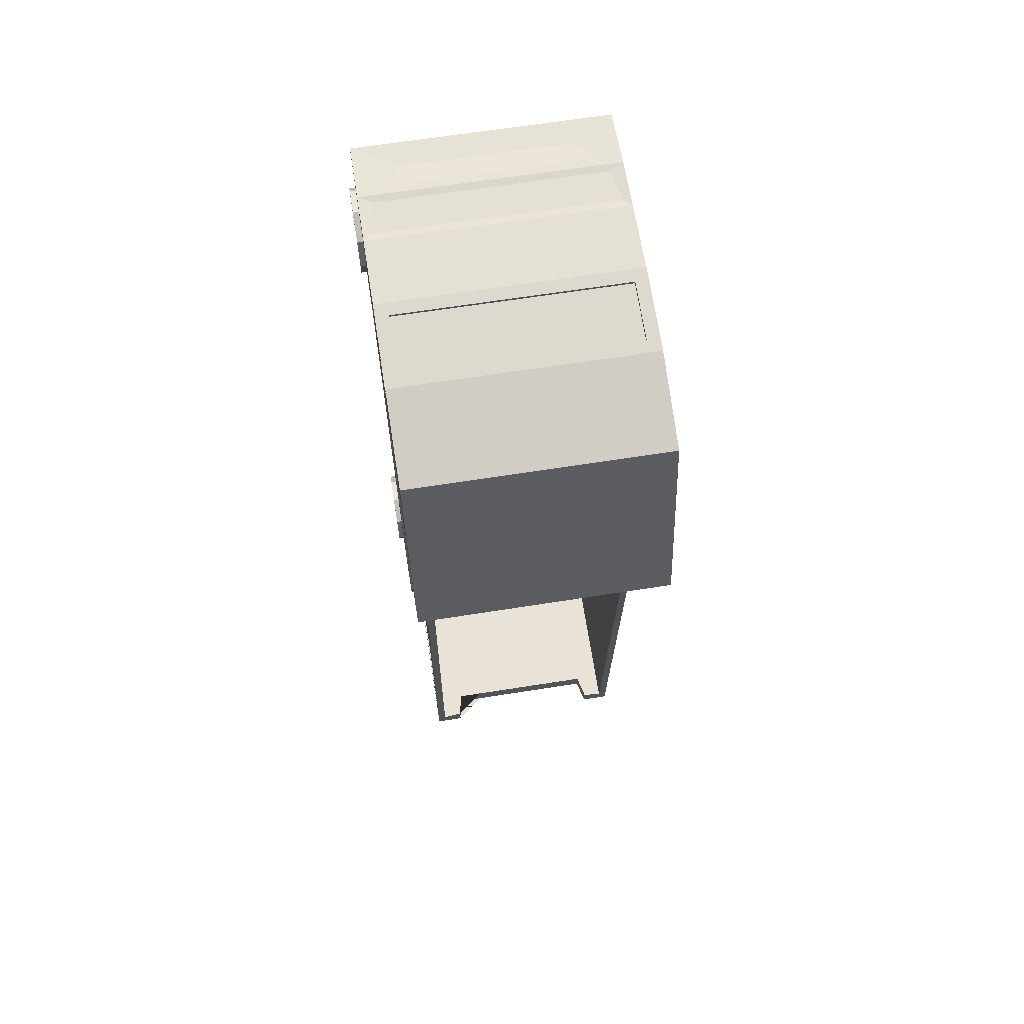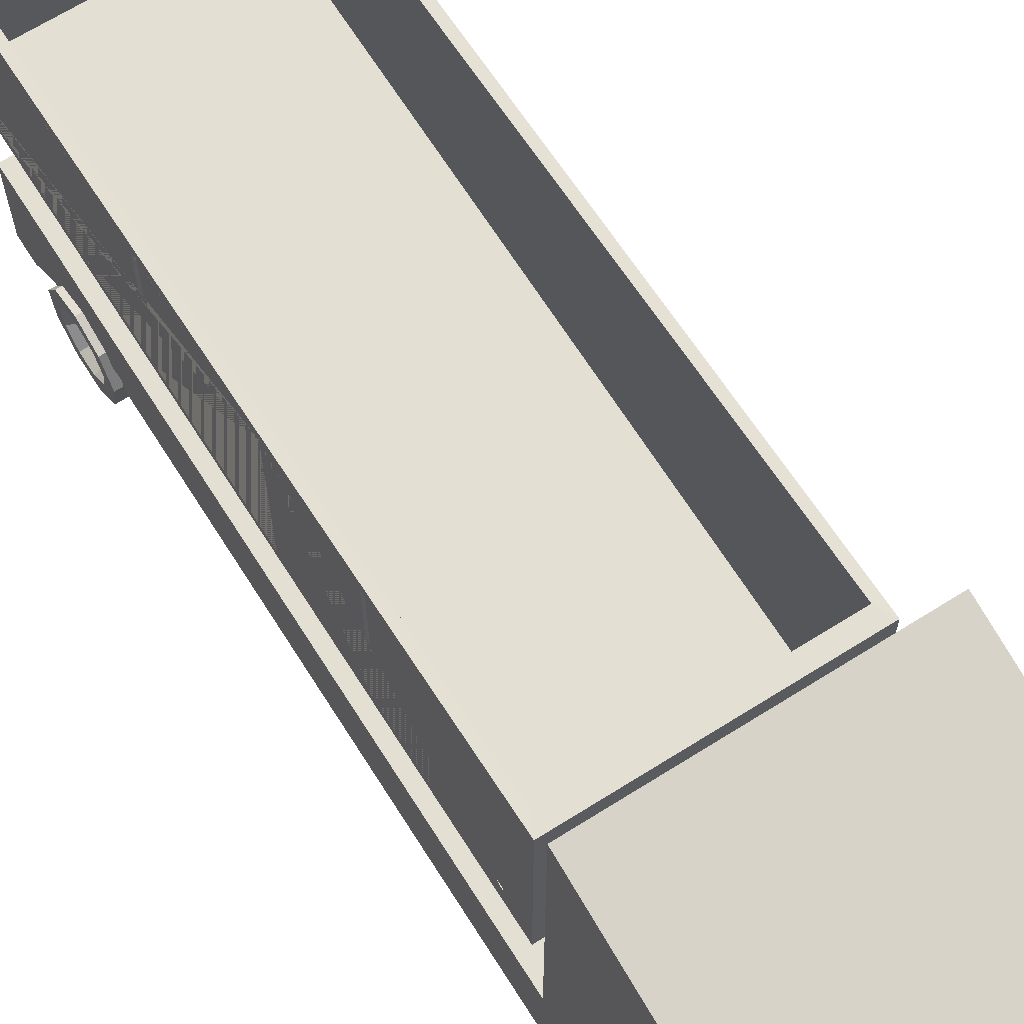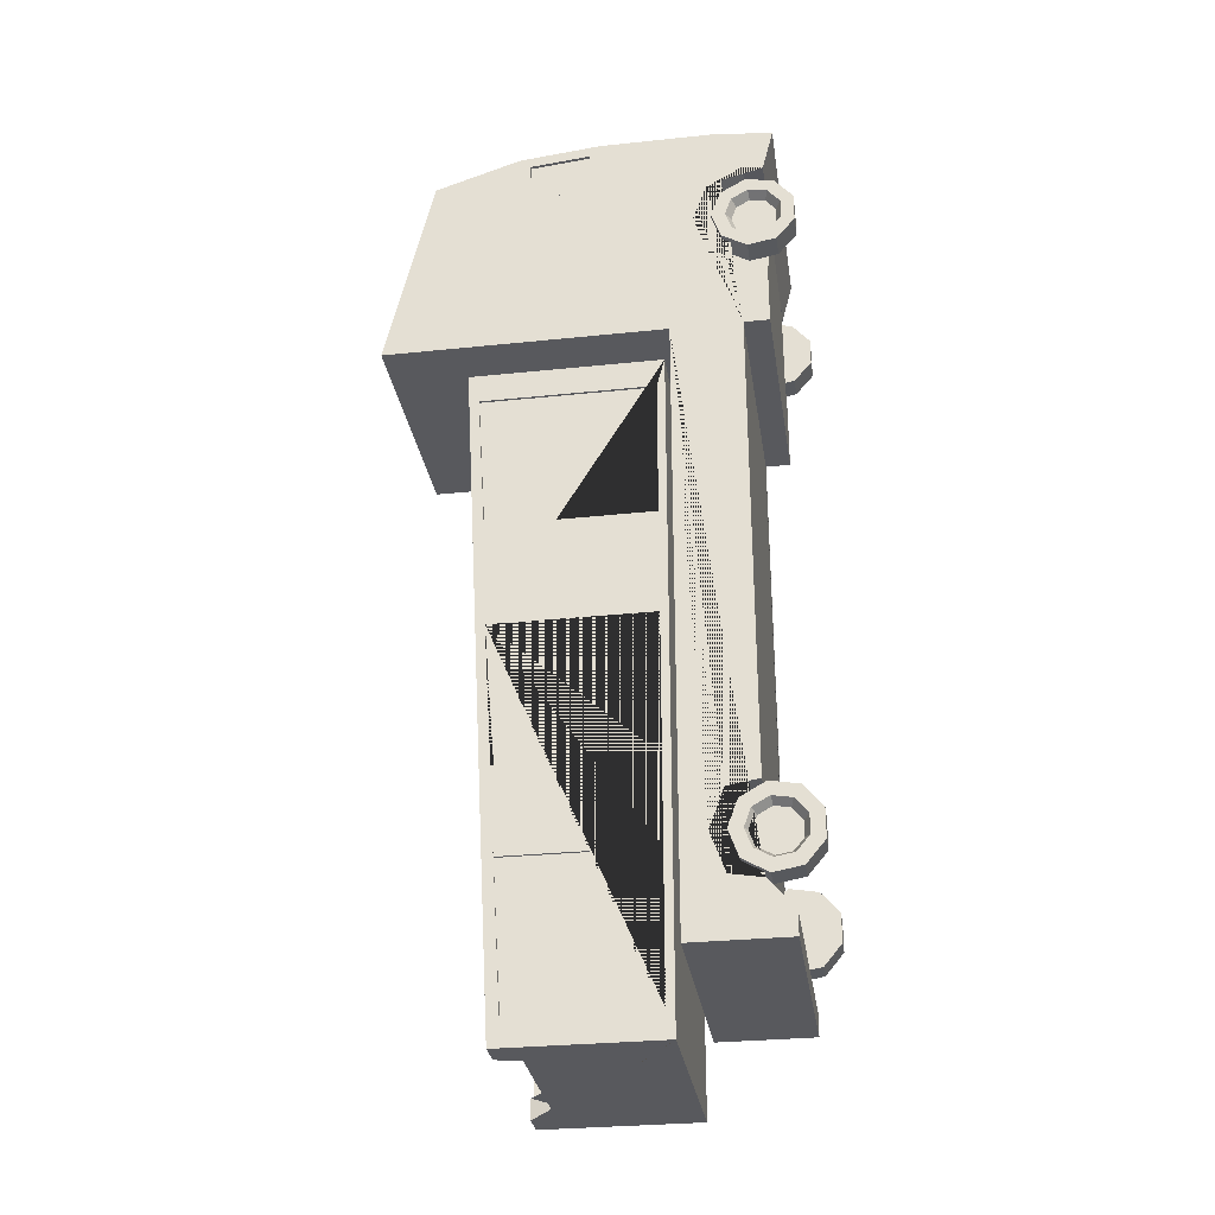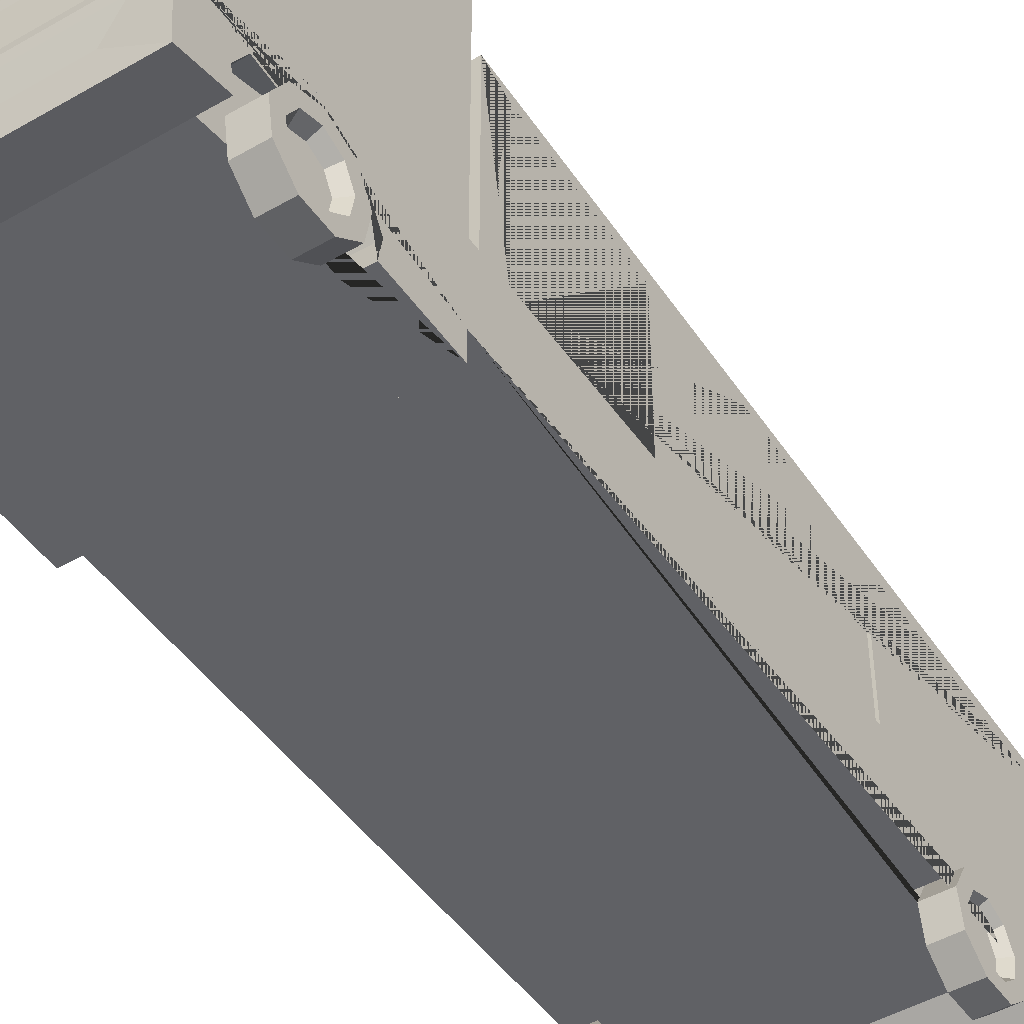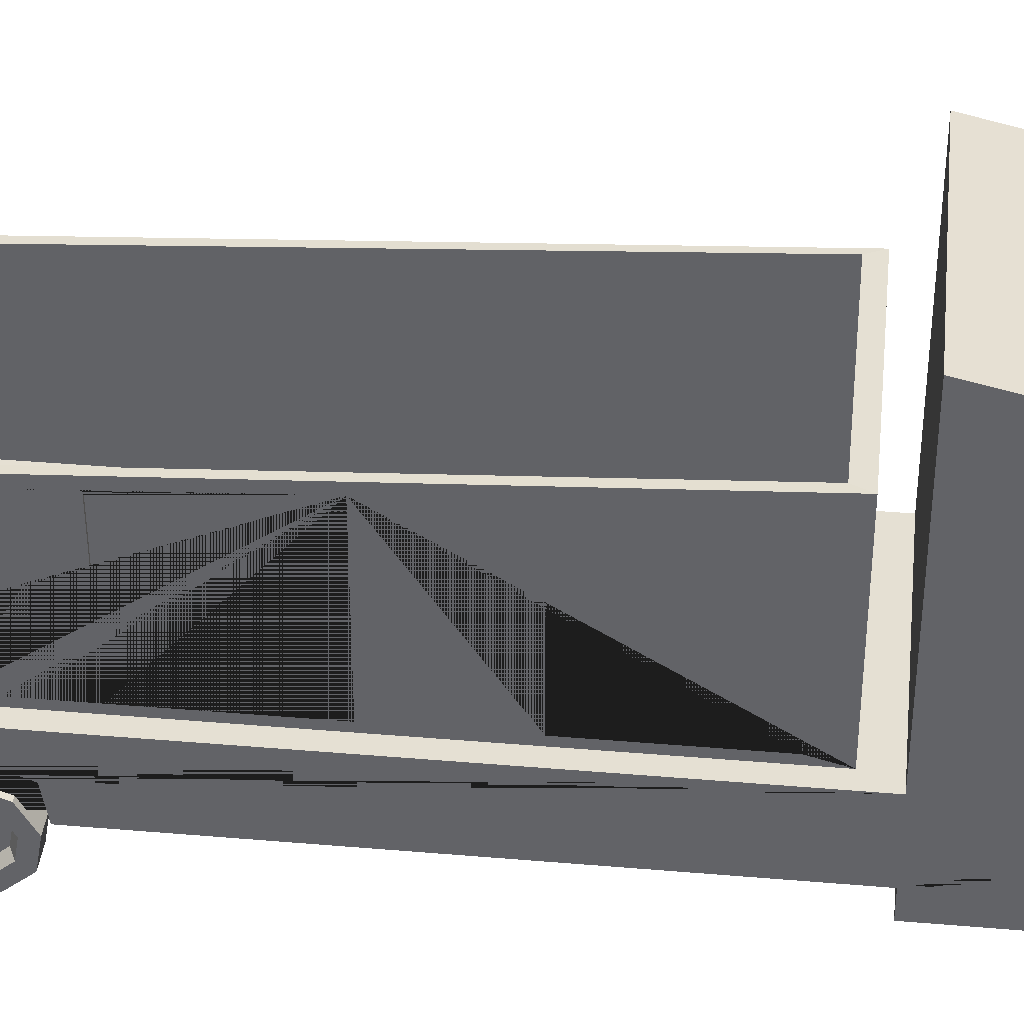
<metadata>
{"format":"obj","ext":"obj","renderer":"f3d","projection":"perspective","resolution":1024,"background":"white","views":[{"elev":65.7,"azim":171.0,"up":"+Z"},{"elev":67.1,"azim":-32.3,"up":"+Y"},{"elev":-30.2,"azim":-81.4,"up":"+Z"},{"elev":-47.1,"azim":33.2,"up":"+Y"},{"elev":38.2,"azim":-83.8,"up":"+Y"}]}
</metadata>
<code>
o Cube.001_Cube.008
v -1.162 1.36 -5.38
v -1.162 2.942 -5.38
v -0.8718 2.942 -5.38
v -0.8137 2.696 -5.38
v 0.8137 2.696 -5.38
v 0.8718 2.942 -5.38
v 1.162 2.942 -5.38
v 1.162 1.36 -5.38
v 1.162 1.36 1.517
v 1.162 3.321 1.517
v -1.162 3.321 1.517
v -1.162 1.36 1.517
v -1.091 1.394 1.396
v -1.091 1.394 -5.263
v -1.079 2.942 -5.245
v -1.085 3.321 1.36
v 1.091 1.394 -5.258
v 1.079 2.942 -5.24
v 0.8718 2.942 -5.173
v 0.8137 2.696 -5.173
v -0.8137 2.696 -5.173
v -0.8718 2.942 -5.173
v 1.091 1.394 1.4
v 1.085 3.321 1.364
v 1.138 3.205 1.209
v 1.138 1.442 1.209
v 1.138 1.442 -0.2381
v 1.138 3.114 -0.2451
v 1.162 1.442 -0.2381
v 1.162 3.114 -0.2451
v 1.162 3.205 1.209
v 1.162 1.442 1.209
v 1.138 1.442 -3.659
v 1.138 1.442 -5.107
v 1.138 2.84 -5.113
v 1.138 2.932 -3.659
v 1.162 1.442 -5.107
v 1.162 2.84 -5.113
v 1.162 2.932 -3.659
v 1.162 1.442 -3.659
v 1.138 3.07 -1.327
v 1.138 1.442 -1.327
v 1.138 1.442 -2.775
v 1.138 2.979 -2.782
v 1.162 1.442 -2.775
v 1.162 2.949 -2.781
v 1.162 2.979 -2.782
v 1.162 3.07 -1.327
v 1.162 1.442 -1.327
v -1.138 1.442 1.209
v -1.138 3.205 1.209
v -1.138 3.114 -0.2451
v -1.138 1.442 -0.2381
v -1.162 1.442 -0.2381
v -1.162 3.114 -0.2451
v -1.162 1.442 1.209
v -1.162 3.205 1.209
v -1.138 1.442 -3.659
v -1.138 2.932 -3.659
v -1.138 2.84 -5.113
v -1.138 1.442 -5.107
v -1.162 2.84 -5.113
v -1.162 1.442 -5.107
v -1.162 1.442 -3.659
v -1.162 2.932 -3.659
v -1.138 1.442 -1.327
v -1.138 3.07 -1.327
v -1.138 2.979 -2.782
v -1.138 1.442 -2.775
v -1.162 1.442 -2.775
v -1.162 2.979 -2.782
v -1.162 2.949 -2.781
v -1.162 1.442 -1.327
v -1.162 3.07 -1.327
f 1 2 3 4 5 6 7 8
f 9 10 11 12
f 1 8 9 12
f 13 14 15 16
f 14 17 18 19 20 21 22 15
f 17 23 24 18
f 23 13 16 24
f 14 13 23 17
f 2 11 16 15
f 7 6 19 18
f 10 7 18 24
f 11 10 24 16
f 3 2 15 22
f 6 5 20 19
f 5 4 21 20
f 4 3 22 21
f 25 26 27 28
f 28 27 29 30
f 26 25 31 32
f 29 27 26 32
f 31 25 28 30
f 33 34 35 36
f 35 34 37 38
f 33 36 39 40
f 37 34 33 40
f 36 35 38 39
f 41 42 43 44
f 44 43 45 46 47
f 42 41 48 49
f 45 43 42 49
f 48 41 44 47
f 50 51 52 53
f 54 53 52 55
f 51 50 56 57
f 56 50 53 54
f 55 52 51 57
f 58 59 60 61
f 61 60 62 63
f 59 58 64 65
f 64 58 61 63
f 62 60 59 65
f 66 67 68 69
f 70 69 68 71 72
f 67 66 73 74
f 73 66 69 70
f 71 68 67 74
f 56 12 11 57
f 72 65 64 70
f 74 73 70 64 63 1 12 56 54 55 57 11 2 62 65 72 71
f 2 1 63 62
f 37 8 7 38
f 40 39 46 45
f 31 10 9 32
f 32 9 8 37 40 45 49 48 47 46 39 38 7 10 31 30 29
o Cylinder.001_Cylinder.003
v -1.072 0.5178 -4.029
v -1.072 0.2264 -3.978
v -1.325 0.5178 -4.029
v -1.072 0.7739 -3.88
v -1.325 0.7739 -3.88
v -1.072 0.8748 -3.602
v -1.072 0.7733 -3.324
v -1.325 0.8748 -3.602
v -1.325 0.7733 -3.324
v -1.325 0.7321 -3.602
v -1.325 0.6645 -3.789
v -1.325 0.664 -3.416
v -1.229 0.6759 -3.602
v -1.229 0.6214 -3.753
v -1.229 0.6211 -3.452
v -1.229 0.4825 -3.373
v -1.229 0.3251 -3.4
v -1.325 0.4922 -3.317
v -1.325 0.297 -3.352
v -1.325 0.5168 -3.177
v -1.325 0.2255 -3.228
v -1.072 0.5168 -3.177
v -1.072 0.2255 -3.228
v -1.072 0.03553 -3.455
v -1.072 0.03588 -3.751
v -1.325 0.03553 -3.455
v -1.325 0.03588 -3.751
v -1.325 0.1697 -3.504
v -1.325 0.17 -3.702
v -1.229 0.2225 -3.523
v -1.229 0.2227 -3.683
v -1.229 0.3256 -3.805
v -1.229 0.4831 -3.833
v -1.325 0.2976 -3.854
v -1.325 0.2264 -3.978
v -1.325 0.4929 -3.888
v 1.095 0.4921 2.719
v 1.349 0.4921 2.719
v 1.349 0.2006 2.77
v 1.095 0.2006 2.77
v 1.349 0.0101 2.996
v 1.095 0.0101 2.996
v 1.349 0.009751 3.292
v 1.095 0.009751 3.292
v 1.349 0.1997 3.519
v 1.095 0.1997 3.519
v 1.349 0.4911 3.571
v 1.095 0.4911 3.571
v 1.349 0.7475 3.423
v 1.095 0.7475 3.423
v 1.349 0.849 3.145
v 1.095 0.849 3.145
v 1.349 0.6387 2.959
v 1.349 0.7063 3.145
v 1.253 0.6502 3.145
v 1.253 0.5957 2.995
v 1.349 0.7482 2.867
v 1.095 0.7482 2.867
v 1.349 0.4671 2.859
v 1.349 0.2718 2.893
v 1.349 0.1442 3.045
v 1.349 0.144 3.243
v 1.349 0.2712 3.395
v 1.349 0.4664 3.43
v 1.349 0.6382 3.331
v 1.253 0.2993 3.347
v 1.253 0.4568 3.375
v 1.253 0.2998 2.942
v 1.253 0.1969 3.064
v 1.253 0.4573 2.914
v 1.253 0.5953 3.295
v 1.253 0.1967 3.224
v 1.095 0.5178 -4.029
v 1.349 0.5178 -4.029
v 1.095 0.2264 -3.978
v 1.095 0.7739 -3.88
v 1.349 0.7739 -3.88
v 1.095 0.8748 -3.602
v 1.095 0.7733 -3.324
v 1.349 0.8748 -3.602
v 1.349 0.7733 -3.324
v 1.349 0.7321 -3.602
v 1.349 0.6645 -3.789
v 1.253 0.6759 -3.602
v 1.349 0.664 -3.416
v 1.253 0.6211 -3.452
v 1.349 0.4922 -3.317
v 1.349 0.297 -3.352
v 1.349 0.5168 -3.177
v 1.253 0.4825 -3.373
v 1.253 0.3251 -3.4
v 1.253 0.2225 -3.523
v 1.253 0.2227 -3.683
v 1.349 0.1697 -3.504
v 1.349 0.17 -3.702
v 1.349 0.03553 -3.455
v 1.349 0.03588 -3.751
v 1.095 0.03553 -3.455
v 1.349 0.2255 -3.228
v 1.095 0.2255 -3.228
v 1.095 0.5168 -3.177
v 1.095 0.03588 -3.751
v 1.349 0.2264 -3.978
v 1.349 0.2976 -3.854
v 1.349 0.4929 -3.888
v 1.253 0.3256 -3.805
v 1.253 0.4831 -3.833
v 1.253 0.6214 -3.753
v -1.072 0.4921 2.719
v -1.072 0.2006 2.77
v -1.325 0.4921 2.719
v -1.072 0.7482 2.867
v -1.325 0.7482 2.867
v -1.072 0.849 3.145
v -1.072 0.7475 3.423
v -1.325 0.849 3.145
v -1.325 0.7475 3.423
v -1.325 0.7063 3.145
v -1.325 0.6387 2.959
v -1.325 0.6382 3.331
v -1.229 0.6502 3.145
v -1.229 0.5957 2.995
v -1.229 0.5953 3.295
v -1.229 0.4568 3.375
v -1.229 0.2993 3.347
v -1.325 0.4664 3.43
v -1.325 0.2712 3.395
v -1.325 0.4911 3.571
v -1.325 0.1997 3.519
v -1.072 0.4911 3.571
v -1.072 0.1997 3.519
v -1.072 0.009751 3.292
v -1.072 0.0101 2.996
v -1.325 0.009751 3.292
v -1.325 0.0101 2.996
v -1.325 0.144 3.243
v -1.325 0.1442 3.045
v -1.229 0.1967 3.224
v -1.229 0.1969 3.064
v -1.229 0.2998 2.942
v -1.229 0.4573 2.914
v -1.325 0.2718 2.893
v -1.325 0.2006 2.77
v -1.325 0.4671 2.859
f 75 78 80 81 96 97 98 99 76
f 75 76 109 77
f 78 75 77 79
f 80 78 79 82
f 81 80 82 83
f 86 83 82 84
f 84 82 79 85
f 85 88 87 84
f 84 87 89 86
f 86 89 90 92
f 92 90 91 93
f 93 95 94 92
f 92 94 83 86
f 97 96 94 95
f 96 81 83 94
f 98 97 95 100
f 99 98 100 101
f 103 101 100 102
f 102 100 95 93
f 102 104 105 103
f 93 91 104 102
f 103 105 106 108
f 108 106 107 110
f 108 109 101 103
f 110 77 109 108
f 110 107 88 85
f 85 79 77 110
f 76 99 101 109
f 111 112 113 114
f 114 113 115 116
f 116 115 117 118
f 118 117 119 120
f 120 119 121 122
f 122 121 123 124
f 124 123 125 126
f 127 128 129 130
f 126 125 131 132
f 132 131 112 111
f 111 114 116 118 120 122 124 126 132
f 133 134 113 112
f 134 135 115 113
f 135 136 117 115
f 136 137 119 117
f 137 138 121 119
f 138 139 123 121
f 139 128 125 123
f 128 127 131 125
f 127 133 112 131
f 138 137 140 141
f 135 134 142 143
f 133 127 130 144
f 139 138 141 145
f 136 135 143 146
f 128 139 145 129
f 137 136 146 140
f 134 133 144 142
f 150 151 148 147
f 147 148 177 149
f 147 149 176 172 174 175 153 152 150
f 152 154 151 150
f 153 155 154 152
f 159 156 154 155
f 156 157 151 154
f 157 156 158 182
f 156 159 160 158
f 161 159 155 163
f 159 161 164 160
f 161 162 165 164
f 162 161 163 173
f 162 168 166 165
f 168 169 167 166
f 169 168 170 171
f 168 162 173 170
f 176 171 170 172
f 172 170 173 174
f 174 173 163 175
f 175 163 155 153
f 149 177 171 176
f 178 169 171 177
f 179 178 177 148
f 178 179 181 180
f 169 178 180 167
f 179 157 182 181
f 157 179 148 151
f 183 186 188 189 204 205 206 207 184
f 183 184 217 185
f 186 183 185 187
f 188 186 187 190
f 189 188 190 191
f 194 191 190 192
f 192 190 187 193
f 193 196 195 192
f 192 195 197 194
f 194 197 198 200
f 200 198 199 201
f 201 203 202 200
f 200 202 191 194
f 205 204 202 203
f 204 189 191 202
f 206 205 203 208
f 207 206 208 209
f 211 209 208 210
f 210 208 203 201
f 210 212 213 211
f 201 199 212 210
f 211 213 214 216
f 216 214 215 218
f 216 217 209 211
f 218 185 217 216
f 218 215 196 193
f 193 187 185 218
f 184 207 209 217
f 106 105 104 91 90 89 87 88 107
f 142 144 130 129 145 141 140 146 143
f 180 181 182 158 160 164 165 166 167
f 214 213 212 199 198 197 195 196 215
o Cylinder.001_Cylinder.004
v 1.071 0.891 -3.178
v 1.071 1.04 -3.585
v 1.289 0.891 -3.178
v 1.071 0.5665 -3.125
v 1.289 0.5665 -3.125
v 1.071 0.5665 -4.045
v 1.071 0.892 -3.992
v -1.053 0.5665 -4.045
v 1.289 0.5665 -4.045
v 1.289 0.892 -3.992
v 1.289 0.5665 -4.318
v -1.271 0.5665 -4.045
v 1.289 0.3096 -4.341
v -1.271 0.3096 -4.341
v 1.289 0.3096 -4.589
v -1.271 0.3096 -4.589
v 1.289 0.7996 -4.589
v 1.289 1.294 -4.589
v -1.271 0.7996 -4.589
v -1.271 1.294 -4.589
v -1.271 0.5665 -4.318
v -1.271 1.294 1.803
v 1.289 1.294 1.803
v -1.271 0.5665 1.803
v -1.271 1.294 4.271
v -1.271 1.989 1.803
v 1.289 1.989 1.803
v -1.271 2.836 1.803
v -1.271 1.989 3.553
v -1.271 1.989 4.271
v -1.271 2.836 3.535
v -1.271 2.103 3.665
v -1.239 2.103 3.665
v -1.271 2.722 3.652
v -1.271 2.103 4.144
v -1.271 2.722 4.08
v -1.239 2.103 4.144
v -1.239 2.722 4.08
v -1.239 2.722 3.652
v -1.271 2.836 4.182
v -1.271 3.72 3.892
v -1.141 2.707 4.196
v 1.289 2.836 4.182
v 1.289 2.722 4.08
v 1.289 3.72 3.892
v 1.289 2.836 3.535
v 1.289 1.989 4.271
v 1.159 2.707 4.196
v 1.159 2.703 4.164
v 1.159 2.118 4.257
v -1.141 2.118 4.257
v 1.159 2.115 4.226
v -1.141 2.115 4.226
v -1.141 2.703 4.164
v 1.289 1.989 3.556
v 1.289 2.103 4.144
v 1.289 1.294 4.271
v 1.213 1.218 4.259
v 1.289 0.7996 4.271
v 1.039 0.7086 4.261
v -1.271 0.7996 4.271
v 1.289 0.191 4.207
v 1.138 0.8753 4.259
v 1.289 0.7996 3.624
v 1.289 0.891 3.571
v 1.289 0.5156 3.787
v 1.071 0.5156 3.787
v 1.289 0.3053 3.75
v 1.071 0.3053 3.75
v -1.053 0.3053 3.75
v 1.071 0.3053 2.577
v 1.071 0.517 2.54
v 1.289 0.3053 2.577
v 1.289 0.517 2.54
v 1.289 0.3053 1.803
v 1.289 0.5665 1.803
v -1.271 0.3053 1.803
v -1.271 0.3053 2.577
v -1.271 0.517 2.54
v -1.053 0.3053 2.577
v -1.053 0.517 2.54
v -1.053 0.892 2.757
v -1.053 1.04 3.164
v -1.271 0.892 2.757
v -1.271 0.7996 2.704
v -1.271 1.04 3.164
v -1.271 0.891 3.571
v -1.271 0.7996 3.624
v -1.053 0.891 3.571
v -1.053 0.5156 3.787
v -1.139 0.5156 3.787
v -1.271 0.5156 3.787
v -1.271 0.3053 3.75
v -1.271 0.191 4.207
v -0.8173 0.4708 4.217
v -1.021 0.7086 4.261
v 0.8354 0.4708 4.217
v 1.289 0.7996 2.704
v 1.289 0.892 2.757
v 1.289 1.04 3.164
v 1.071 0.892 2.757
v 1.071 1.04 3.164
v 1.071 0.891 3.571
v -1.12 0.8753 4.259
v -1.195 1.218 4.259
v 1.289 2.103 3.667
v 1.257 2.103 4.144
v 1.257 2.103 3.667
v 1.257 2.722 4.08
v 1.257 2.722 3.652
v 1.289 2.722 3.652
v 1.289 2.836 1.803
v 1.289 4.199 1.803
v -1.271 4.199 1.803
v -1.271 0.5665 -3.125
v -1.053 0.5665 -3.125
v -1.271 0.891 -3.178
v -1.053 0.891 -3.178
v -1.271 1.04 -3.585
v -1.053 1.04 -3.585
v -1.271 0.892 -3.992
v -1.053 0.892 -3.992
v 1.289 1.04 -3.585
f 224 225 220 219 222
f 219 220 341 221
f 222 219 221 223
f 294 242 333 334 226 224 222 223
f 225 224 227 228
f 294 223 221 341 228 227 229 235 236 241
f 229 227 231
f 231 227 230 232
f 231 233 235 229
f 233 231 232 234
f 235 233 234 237
f 235 237 238 236
f 240 238 237 239 230 339 337 335 333 242
f 232 239 237 234
f 239 232 230
f 241 236 238 240
f 313 315 278 314
f 322 281 276 323
f 335 336 334 333
f 336 335 337 338
f 338 337 339 340
f 340 339 230 226
f 334 336 338 340 226
f 220 225 228 341
f 240 244 245 241
f 242 303 302 304 305 306 279 243 240
f 243 248 247 244 240
f 244 246 330 245
f 249 246 244 247
f 250 247 248 253
f 252 249 247 250
f 250 251 257 252
f 253 255 251 250
f 254 256 255 253
f 253 248 258 254
f 252 257 256 254
f 254 258 249 252
f 258 259 332 246 249
f 261 263 259 258
f 260 258 248 269
f 266 261 258 260
f 329 264 261 262
f 262 261 265 274
f 330 331 263 261 264
f 268 265 261 266
f 260 272 267 266
f 266 267 270 268
f 268 270 271 269
f 269 248 265 268
f 269 271 272 260
f 274 265 273 324
f 241 245 273 265 275
f 275 265 248 243
f 276 275 243 323
f 281 277 275 276
f 277 282 283 318 317 316 294 241 275
f 278 277 279 314
f 315 280 277 278
f 322 279 277 281
f 280 286 284 282 277
f 285 321 283 282 284
f 287 285 284 286
f 287 286 280 312 311 288
f 293 291 289 287 288 298 296 295
f 290 319 320 321 285 287 289
f 290 289 291 292
f 291 293 294 316 292
f 293 295 242 294
f 295 296 297 303 242
f 299 297 296 298
f 299 298 288 308 307 301 300
f 300 302 303 297 299
f 301 304 302 300
f 307 305 304 301
f 308 309 310 306 305 307
f 288 309 308
f 310 309 288 311
f 311 312 279 306 310
f 313 312 280 315
f 314 279 312 313
f 319 290 292 316 317
f 320 319 317 318
f 321 320 318 283
f 323 243 279 322
f 324 326 325 274
f 274 325 327 262
f 262 327 328 329
f 329 328 326 324
f 324 273 264 329
f 245 330 264 273
f 246 332 331 330
f 332 259 263 331
f 255 256 257 251
f 270 267 272 271
f 328 327 325 326

</code>
